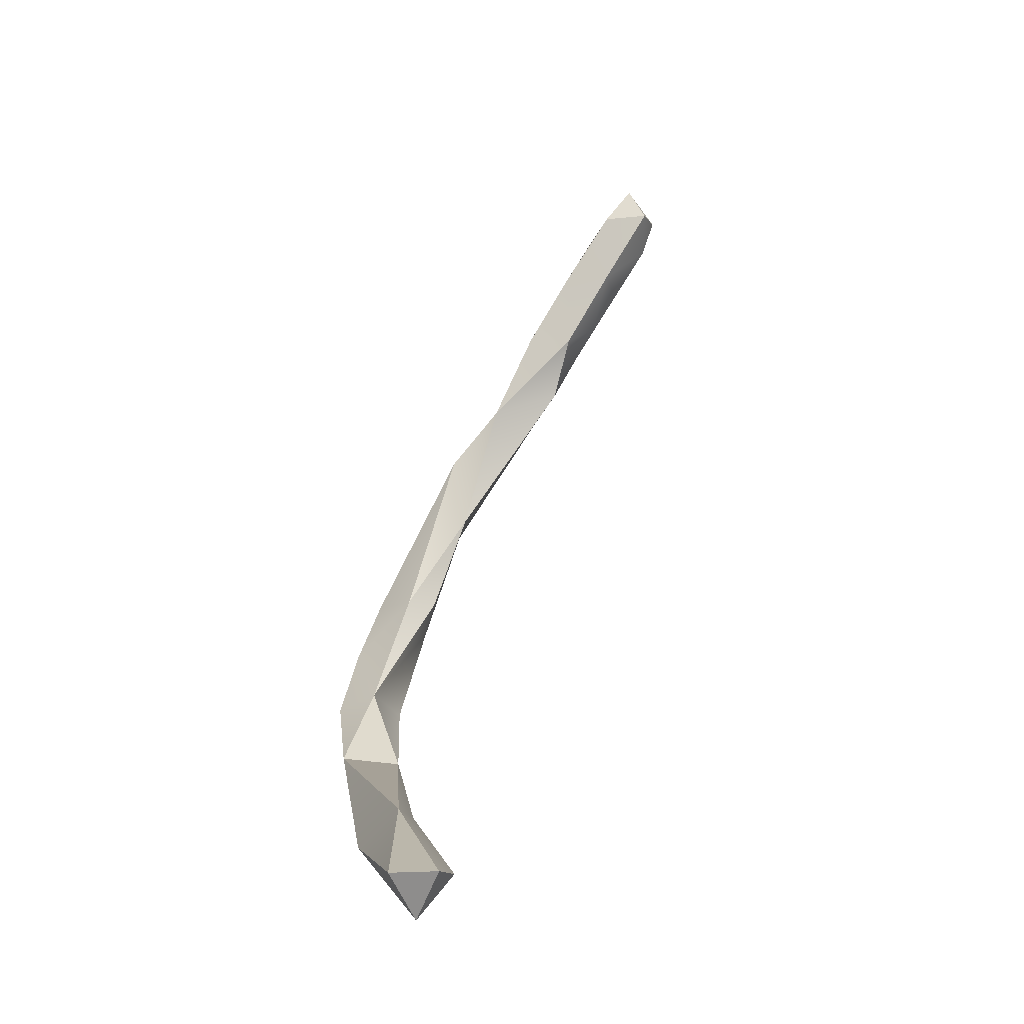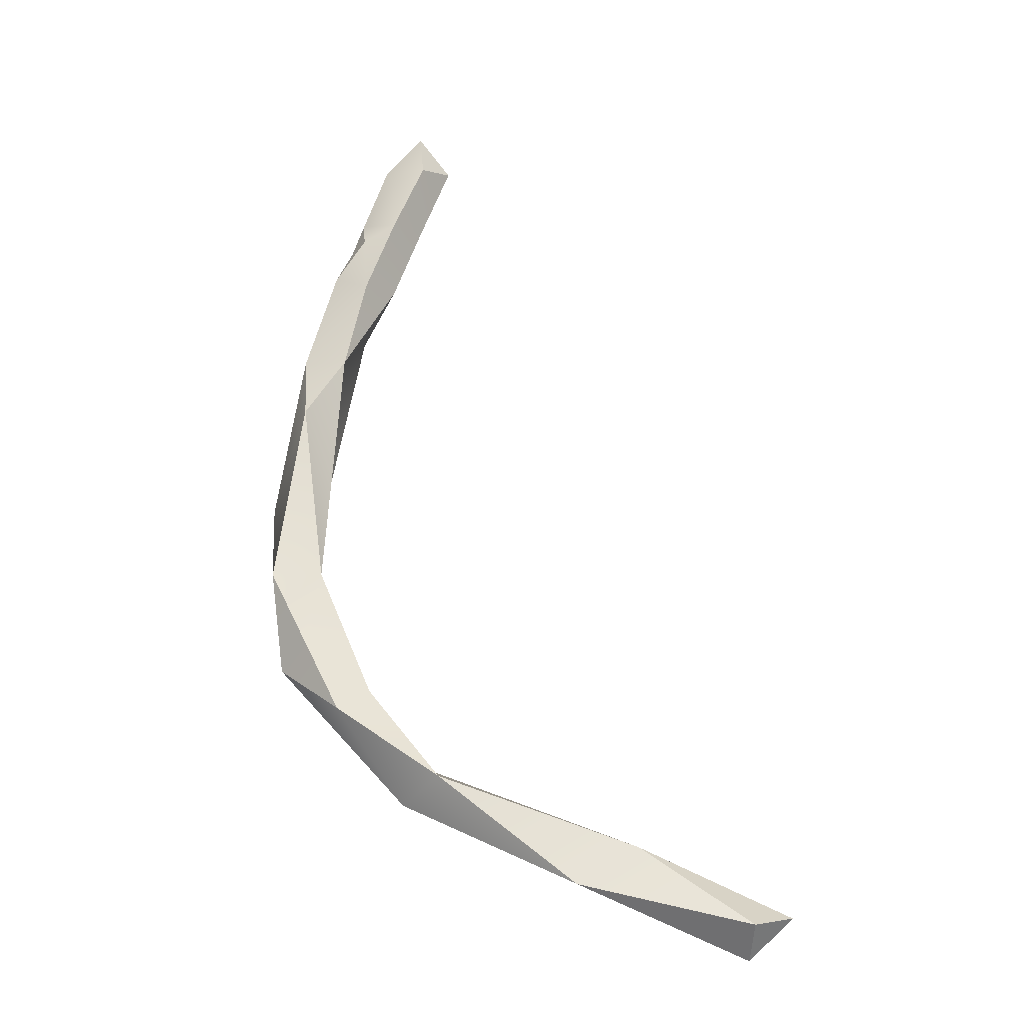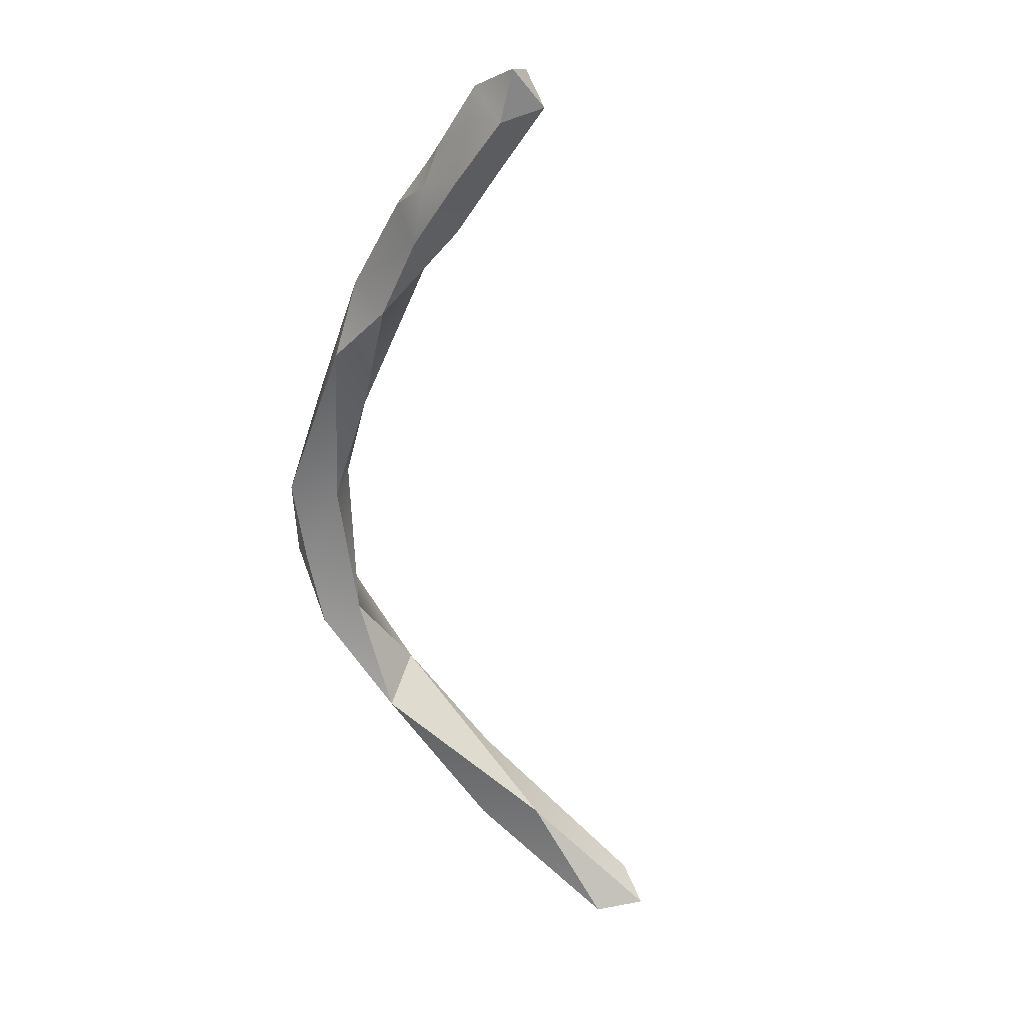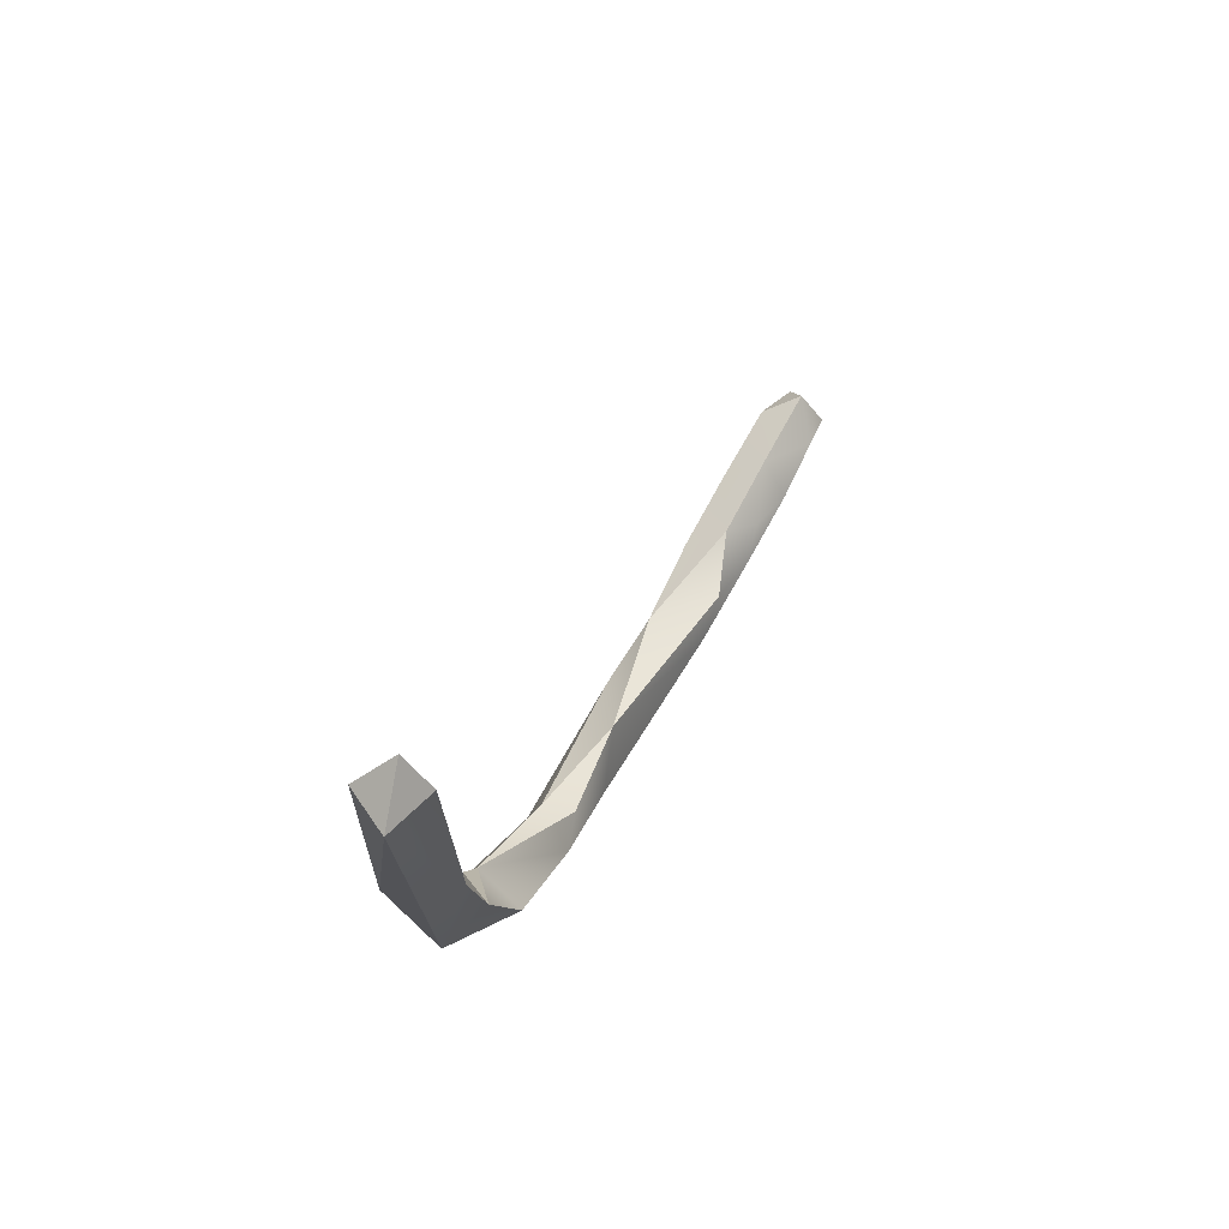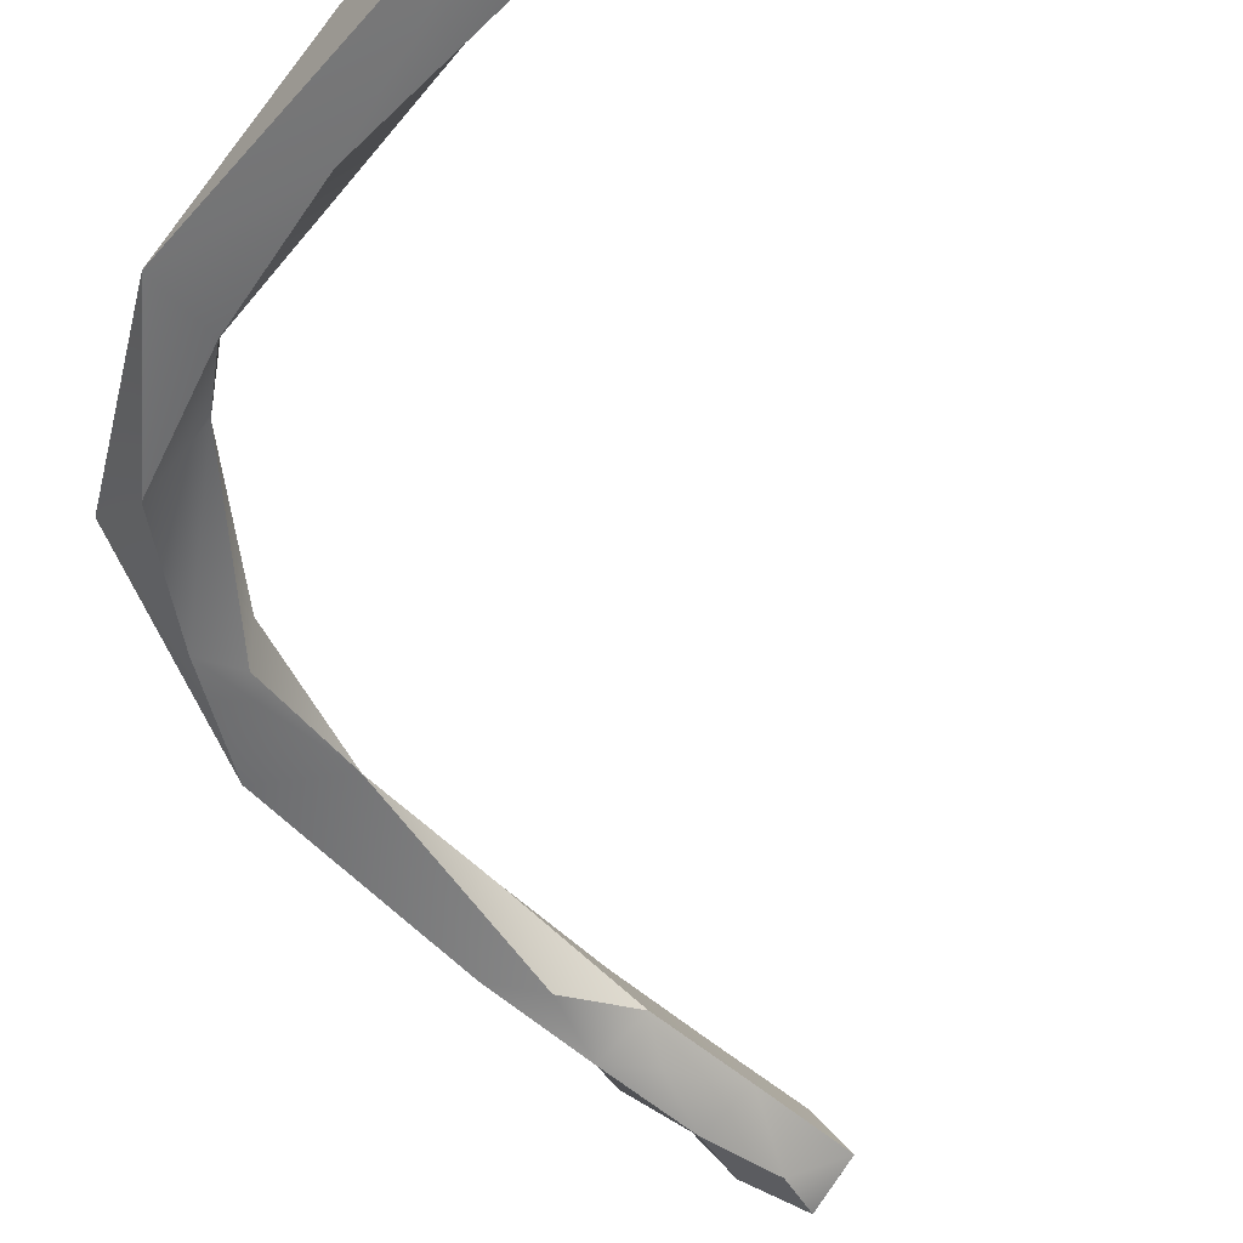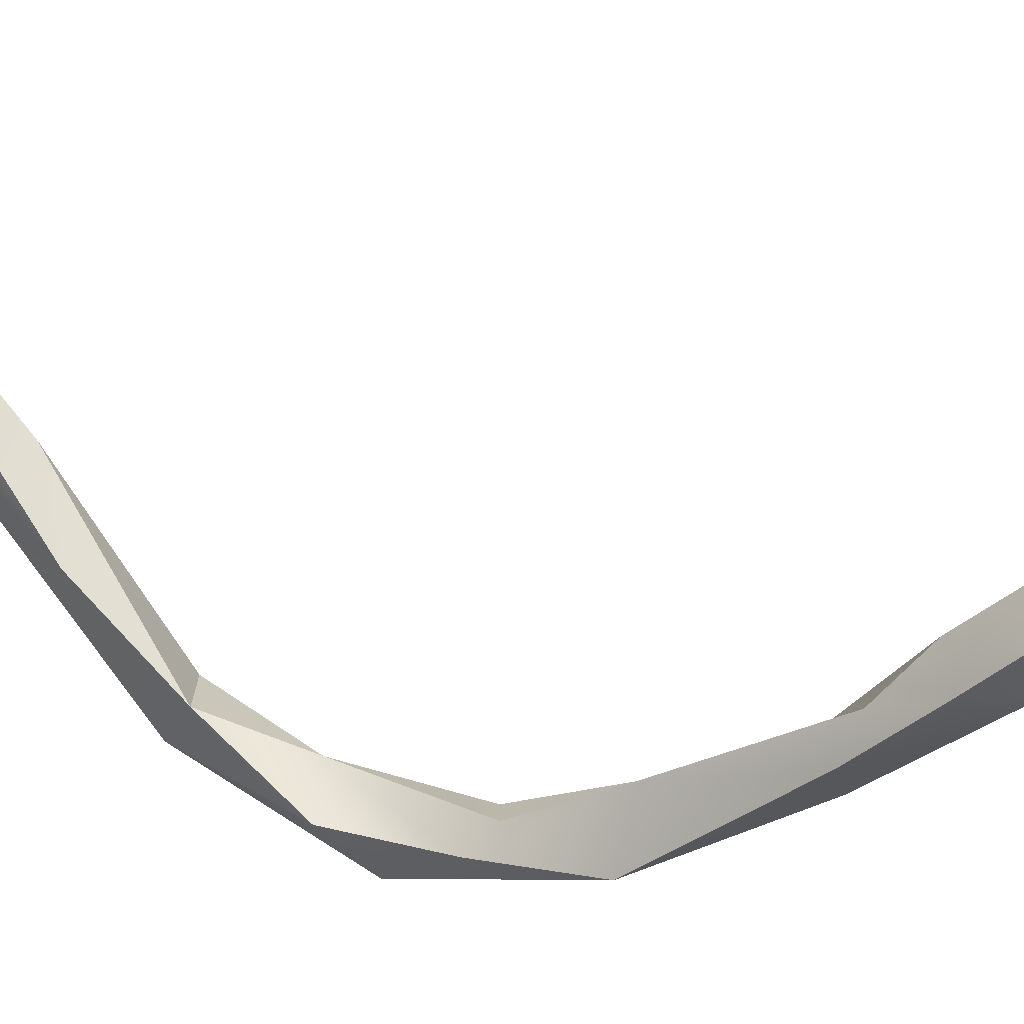
<metadata>
{"format":"obj","ext":"obj","renderer":"f3d","projection":"perspective","resolution":1024,"background":"white","views":[{"elev":-13.3,"azim":60.2,"up":"+Y"},{"elev":-0.8,"azim":-5.4,"up":"+Y"},{"elev":60.7,"azim":22.5,"up":"+Y"},{"elev":-41.9,"azim":75.8,"up":"+Y"},{"elev":-21.4,"azim":29.2,"up":"+Z"},{"elev":-77.5,"azim":105.8,"up":"+Z"}]}
</metadata>
<code>
v -30.53 -60.2 1498
v -30.41 -59.8 1497
v -30.59 -59.6 1498
v -30.59 -59.2 1497
v -29.79 -60.99 1498
v -28.94 -61.2 1498
v -30.39 -60 1498
v -30.3 -59.6 1497
v -30.29 -59.6 1498
v -30.19 -60.4 1498
v -30.19 -60.4 1498
v -29.99 -60.31 1498
v -29.62 -60.8 1498
v -29.59 -60.79 1498
v -30.22 -59 1497
v -30.39 -58.54 1497
v -30.39 -58.2 1497
v -30.21 -58.22 1497
v -30.14 -58.2 1497
v -29.99 -58.05 1497
v -29.99 -57.73 1496
v -29.99 -57.67 1497
v -29.79 -57.58 1496
v -29.79 -57.69 1497
v -29.99 -57.2 1496
v -29.83 -56.8 1496
v -29.79 -57.3 1496
v -29.79 -57 1496
v -29.59 -57 1496
v -29.59 -56.76 1496
v -29.39 -56.8 1496
v -29.59 -56.56 1496
v -30.18 -57.6 1497
v -30.08 -57.4 1496
v -30 -57.34 1497
v -29.79 -57.22 1497
v -29.79 -56.91 1496
v -29.59 -57.24 1496
v -29.58 -56.8 1496
v -28.79 -61.4 1499
v -28.42 -61.2 1499
v -27.79 -61.85 1499
v -27.74 -61.6 1499
v -27.79 -61.6 1499
v -27.54 -61.6 1499
v -30.53 -60.2 1498
v -30.53 -60.2 1498
v -30.53 -60.2 1498
v -30.41 -59.8 1497
v -30.59 -59.6 1498
v -30.59 -59.6 1498
v -30.59 -59.2 1497
v -30.59 -59.2 1497
v -30.59 -59.2 1497
v -29.79 -60.99 1498
v -29.79 -60.99 1498
v -29.79 -60.99 1498
v -28.94 -61.2 1498
v -30.39 -60 1498
v -30.3 -59.6 1497
v -30.29 -59.6 1498
v -30.29 -59.6 1498
v -30.19 -60.4 1498
v -30.19 -60.4 1498
v -30.19 -60.4 1498
v -30.19 -60.4 1498
v -29.99 -60.31 1498
v -29.99 -60.31 1498
v -29.99 -60.31 1498
v -29.62 -60.8 1498
v -29.62 -60.8 1498
v -29.62 -60.8 1498
v -29.62 -60.8 1498
v -29.59 -60.79 1498
v -29.59 -60.79 1498
v -29.59 -60.79 1498
v -29.59 -60.79 1498
v -30.22 -59 1497
v -30.22 -59 1497
v -30.22 -59 1497
v -30.39 -58.54 1497
v -30.39 -58.54 1497
v -30.39 -58.54 1497
v -30.39 -58.2 1497
v -30.39 -58.2 1497
v -30.21 -58.22 1497
v -30.14 -58.2 1497
v -30.14 -58.2 1497
v -30.14 -58.2 1497
v -29.99 -58.05 1497
v -29.99 -57.73 1496
v -29.99 -57.67 1497
v -29.79 -57.69 1497
v -29.79 -57.69 1497
v -29.99 -57.2 1496
v -29.99 -57.2 1496
v -29.83 -56.8 1496
v -29.79 -57.3 1496
v -29.79 -57.3 1496
v -29.79 -57 1496
v -29.59 -57 1496
v -29.59 -56.76 1496
v -29.59 -56.76 1496
v -29.59 -56.76 1496
v -29.39 -56.8 1496
v -29.39 -56.8 1496
v -29.39 -56.8 1496
v -29.59 -56.56 1496
v -29.59 -56.56 1496
v -29.59 -56.56 1496
v -30.18 -57.6 1497
v -30.18 -57.6 1497
v -30.08 -57.4 1496
v -30 -57.34 1497
v -29.79 -57.22 1497
v -29.59 -57.24 1496
v -29.58 -56.8 1496
v -29.58 -56.8 1496
v -28.79 -61.4 1499
v -28.79 -61.4 1499
v -28.79 -61.4 1499
v -28.42 -61.2 1499
v -28.42 -61.2 1499
v -28.42 -61.2 1499
v -27.79 -61.85 1499
v -27.79 -61.85 1499
v -27.79 -61.85 1499
v -27.79 -61.85 1499
v -27.74 -61.6 1499
v -27.74 -61.6 1499
v -27.79 -61.6 1499
v -27.79 -61.6 1499
v -27.79 -61.6 1499
v -27.54 -61.6 1499
v -27.54 -61.6 1499
v -27.54 -61.6 1499
g grp1
f 2 1 4
f 46 3 52
f 7 50 47
f 59 9 51
f 52 16 17
f 16 52 3
f 81 51 9
f 18 53 84
f 11 5 14
f 40 14 5
f 55 42 119
f 41 74 120
f 56 6 125
f 56 13 6
f 58 70 122
f 41 120 44
f 1 2 10
f 12 63 49
f 67 9 59
f 8 12 49
f 68 60 61
f 49 54 15
f 49 15 8
f 60 78 61
f 11 48 5
f 57 1 10
f 13 56 64
f 71 63 12
f 47 65 7
f 59 66 67
f 75 72 69
f 76 67 66
f 123 73 77
f 62 79 82
f 15 54 86
f 85 83 19
f 18 84 33
f 86 20 15
f 87 80 90
f 79 88 82
f 20 86 21
f 24 22 89
f 92 85 19
f 91 18 33
f 111 85 92
f 90 93 87
f 21 94 20
f 21 23 94
f 23 21 27
f 98 91 34
f 98 25 28
f 98 34 25
f 26 30 28
f 37 97 95
f 25 26 28
f 27 38 23
f 99 100 29
f 29 100 102
f 30 26 32
f 97 37 39
f 97 39 108
f 27 101 38
f 101 103 31
f 101 31 38
f 116 105 117
f 104 109 106
f 107 110 118
f 91 33 34
f 92 35 111
f 114 113 112
f 113 114 96
f 92 36 35
f 95 35 36
f 95 36 37
f 116 115 24
f 38 94 23
f 24 115 22
f 39 37 36
f 115 116 117
f 125 6 43
f 121 126 131
f 129 58 122
f 132 45 124
f 122 134 129
f 133 127 135
f 130 136 128

</code>
